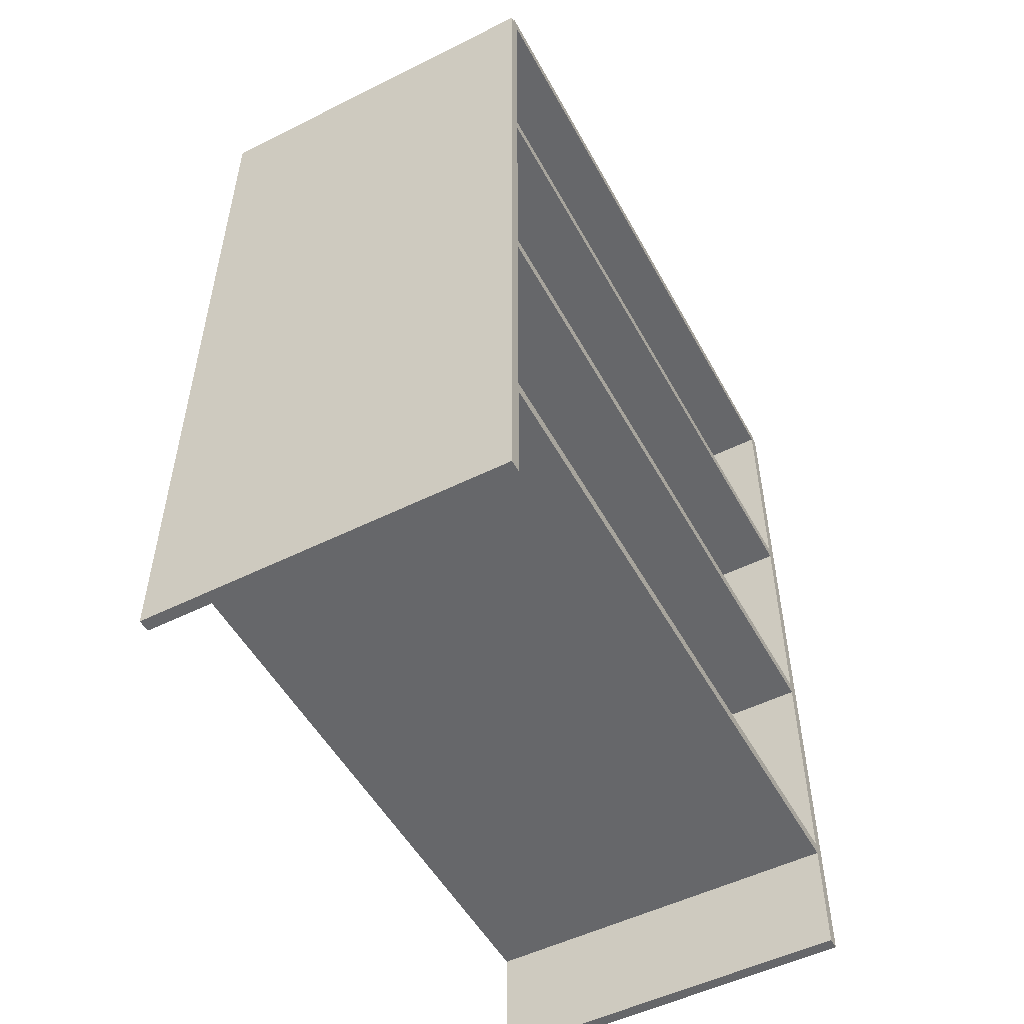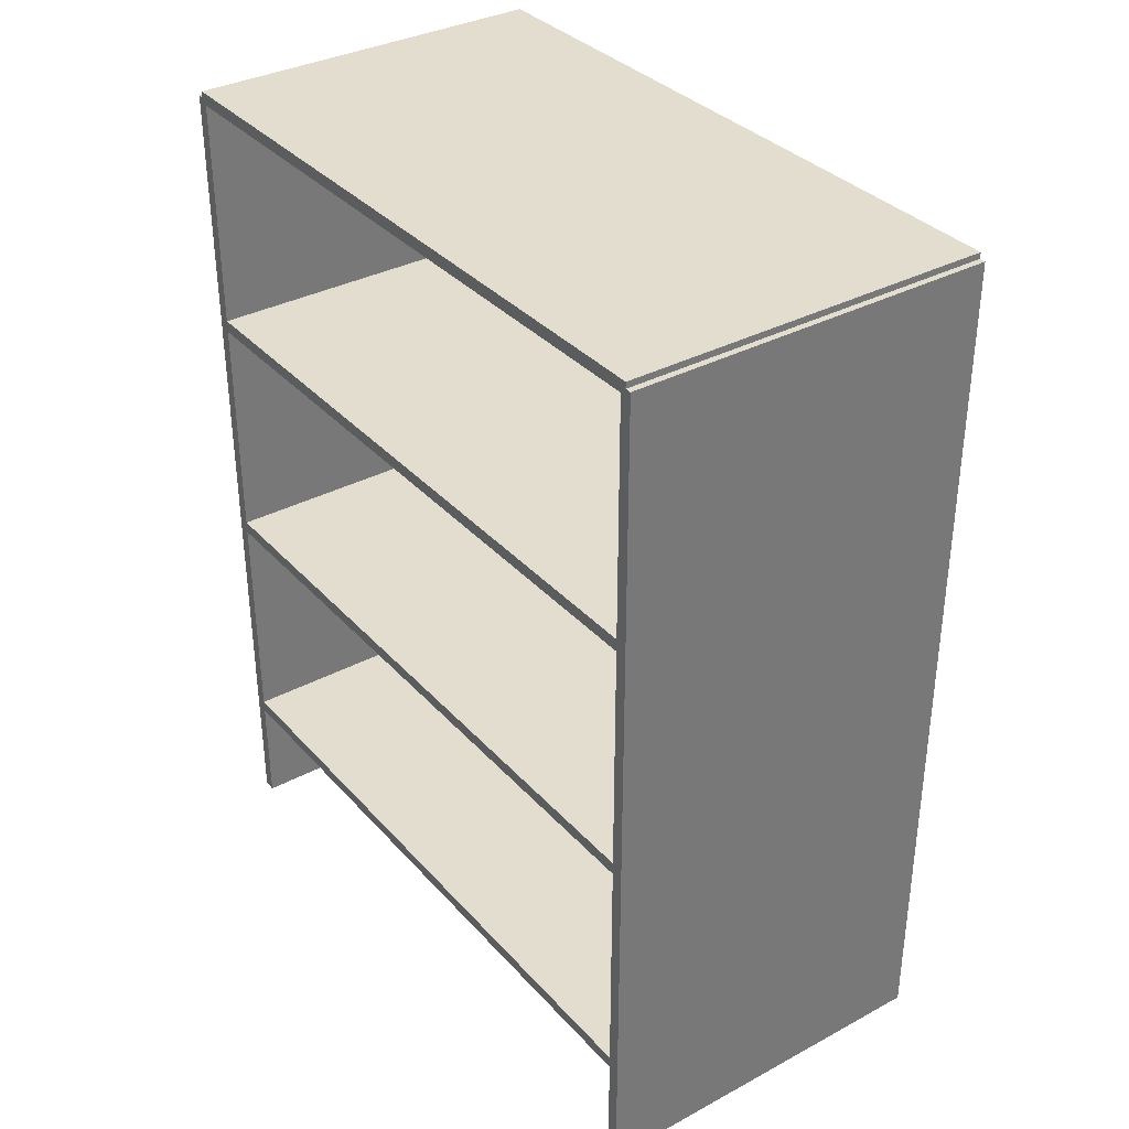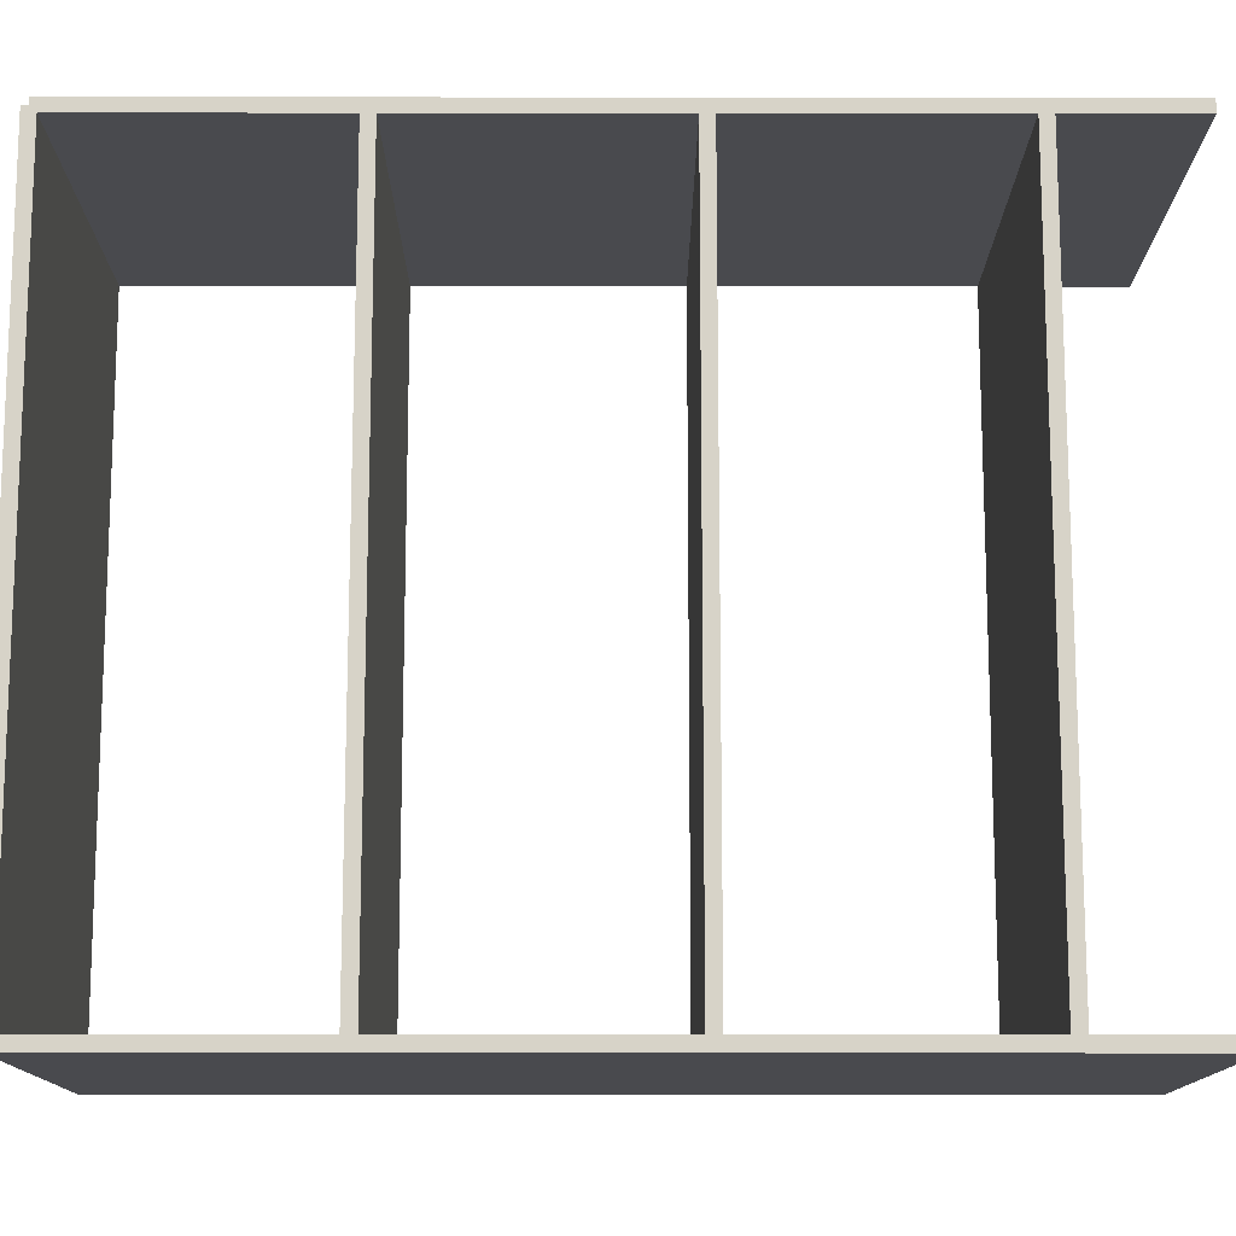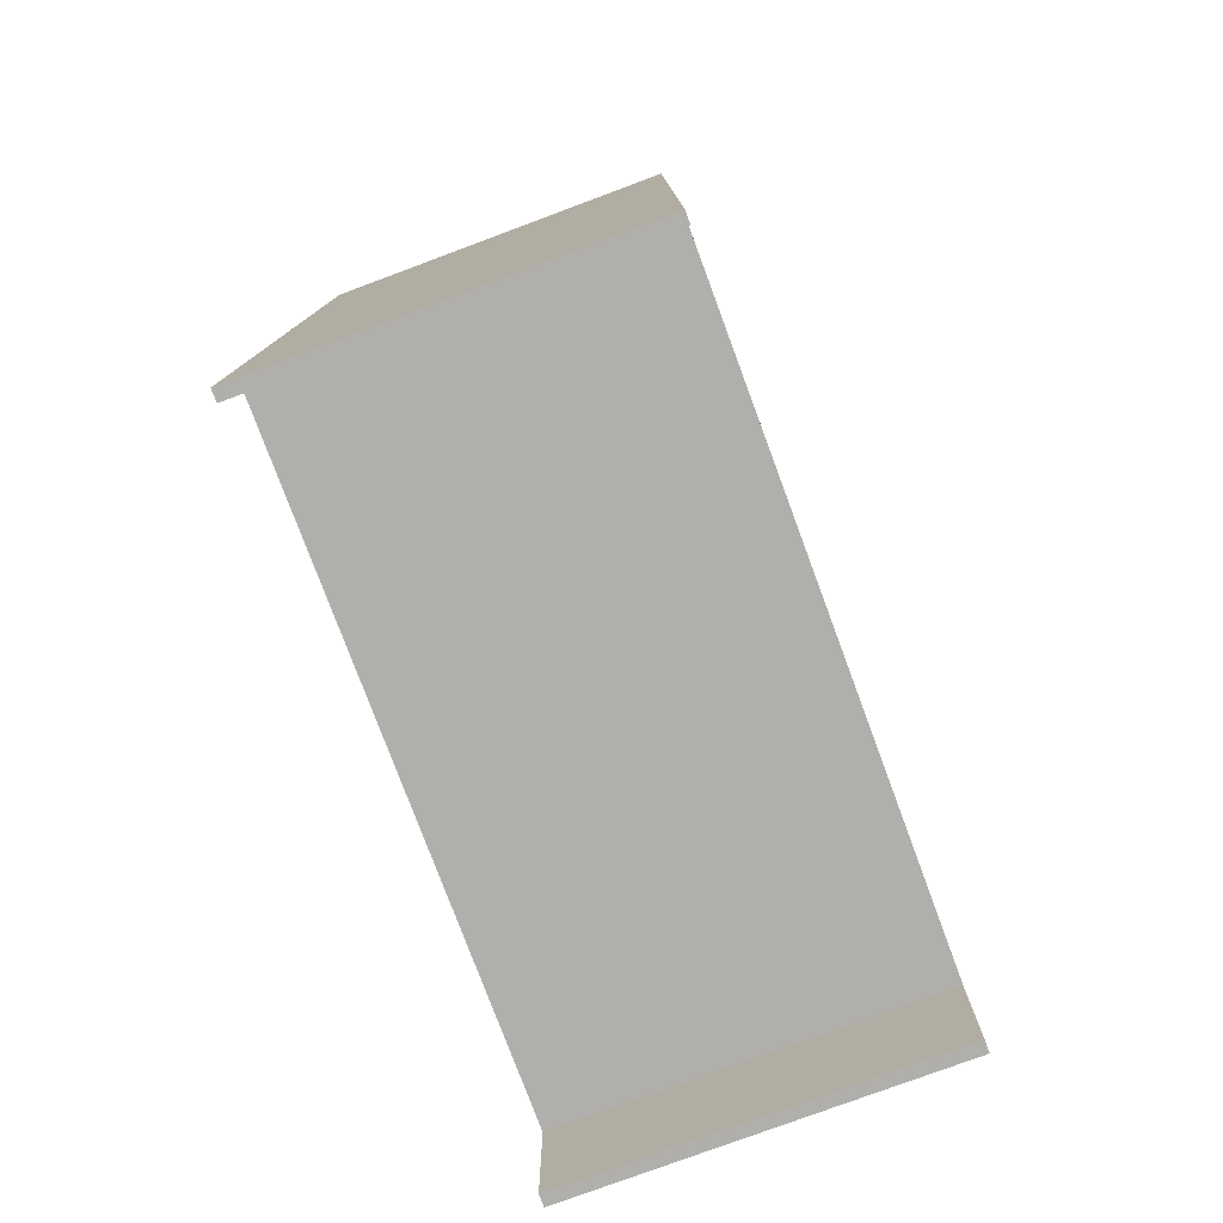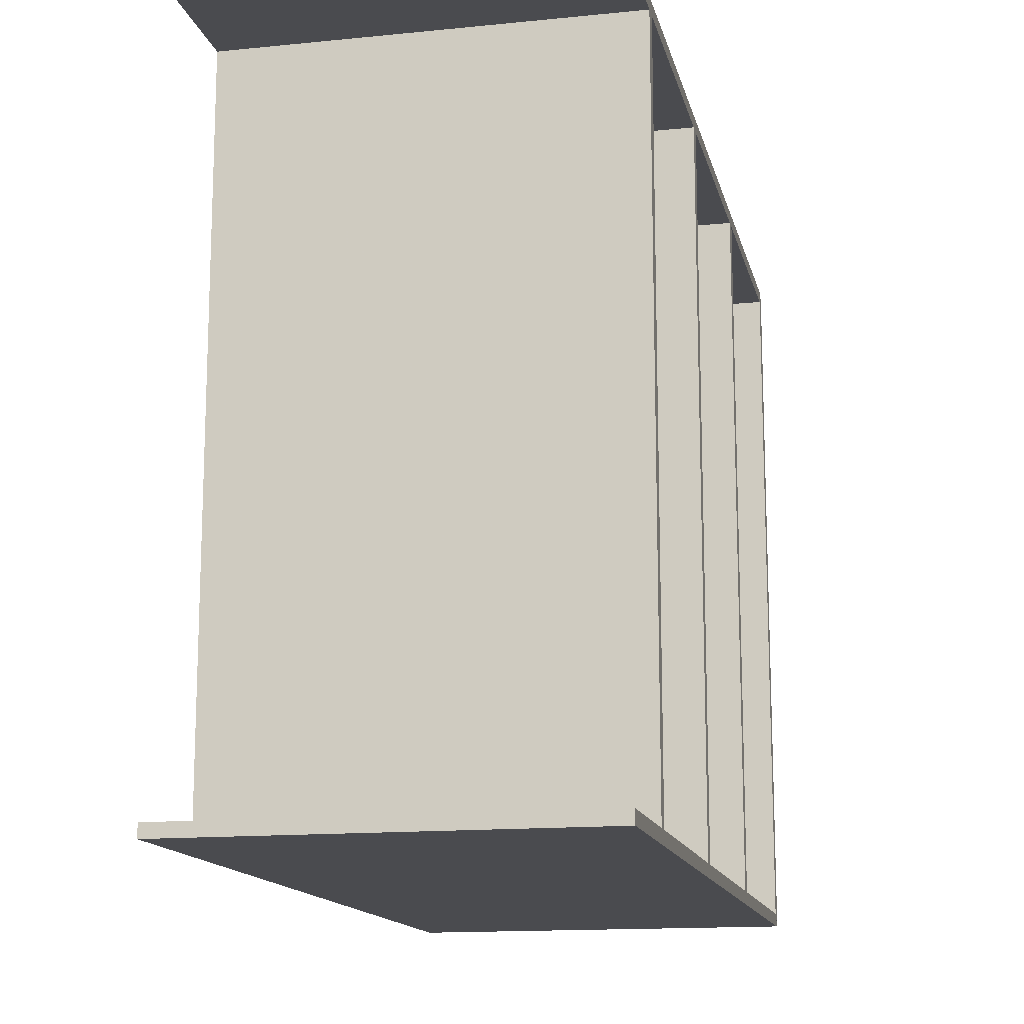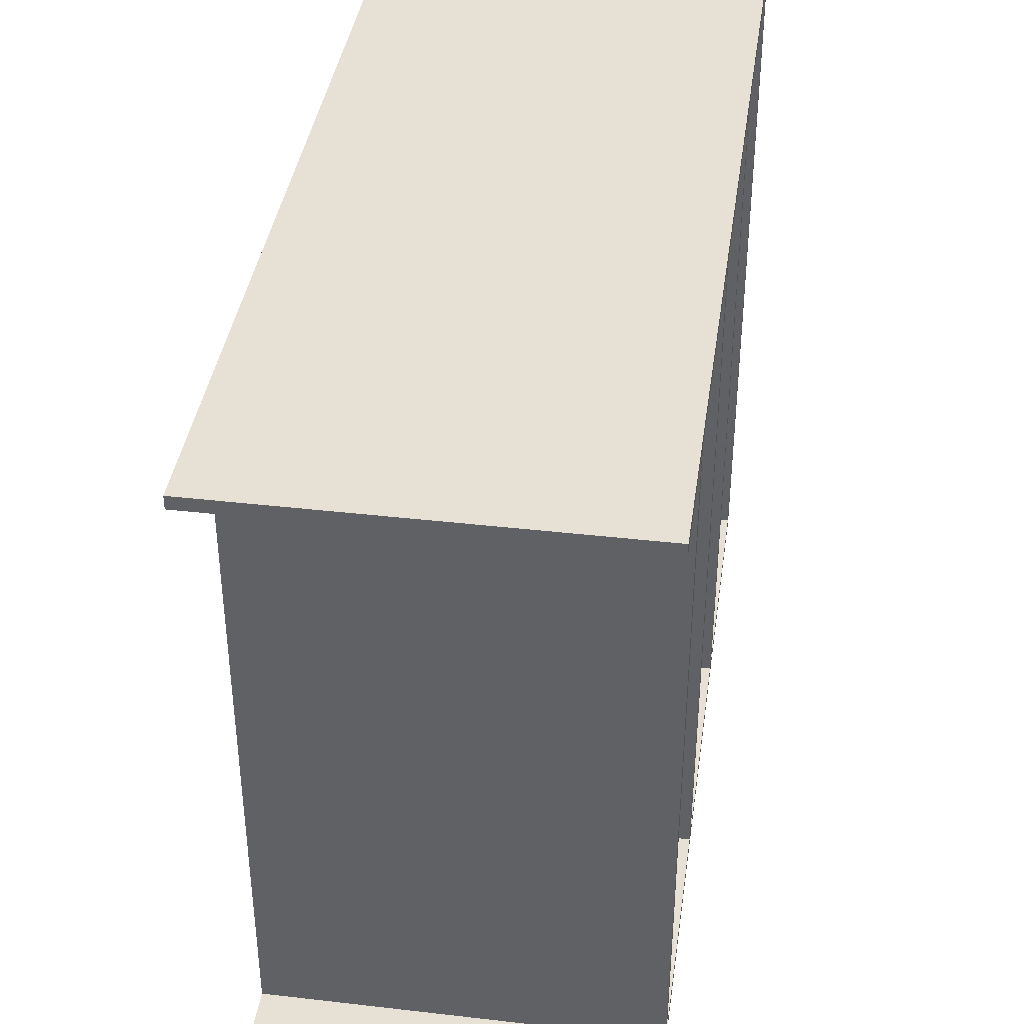
<metadata>
{"format":"obj","ext":"obj","renderer":"f3d","projection":"perspective","resolution":1024,"background":"white","views":[{"elev":-52.1,"azim":-151.8,"up":"+Y"},{"elev":34.8,"azim":144.5,"up":"+Y"},{"elev":-13.4,"azim":-90.1,"up":"+Z"},{"elev":-78.1,"azim":-159.6,"up":"+Y"},{"elev":-14.3,"azim":12.5,"up":"+Z"},{"elev":39.3,"azim":8.2,"up":"+Z"}]}
</metadata>
<code>
o New object
v 0.65 1.4 0.56
v 0.65 0 0.54
v 0.65 0 0.56
v 0.65 1.4 0.54
v 1.25 0 0.54
v 1.25 1.4 0.54
v 1.25 0 0.56
v 1.25 1.4 0.56
v 0.65 0.21 -0.55
v 1.25 0.21 0.55
v 1.25 0.21 -0.55
v 0.65 0.19 0.55
v 1.25 0.19 0.55
v 0.65 0.21 0.55
v 0.65 0.19 -0.55
v 1.25 0.19 -0.55
v 0.65 0.61 0.55
v 0.65 0.59 -0.55
v 0.65 0.59 0.55
v 0.65 0.61 -0.55
v 1.25 0.59 -0.55
v 1.25 0.61 -0.55
v 1.25 0.59 0.55
v 1.25 0.61 0.55
v 0.65 1.01 0.55
v 0.65 0.99 -0.55
v 0.65 0.99 0.55
v 0.65 1.01 -0.55
v 1.25 0.99 -0.55
v 1.25 1.01 -0.55
v 1.25 0.99 0.55
v 1.25 1.01 0.55
v 0.65 1.41 0.55
v 0.65 1.39 -0.55
v 0.65 1.39 0.55
v 0.65 1.41 -0.55
v 1.25 1.39 -0.55
v 1.25 1.41 -0.55
v 1.25 1.39 0.55
v 1.25 1.41 0.55
v 0.65 1.4 -0.54
v 0.65 0 -0.56
v 0.65 0 -0.54
v 0.65 1.4 -0.56
v 1.25 0 -0.56
v 1.25 1.4 -0.56
v 1.25 0 -0.54
v 1.25 1.4 -0.54
f 1 2 3
f 4 5 2
f 6 7 5
f 8 3 7
f 5 3 2
f 4 8 6
f 9 10 11
f 10 12 13
f 14 15 12
f 16 12 15
f 11 13 16
f 9 16 15
f 17 18 19
f 20 21 18
f 22 23 21
f 24 19 23
f 21 19 18
f 20 24 22
f 25 26 27
f 28 29 26
f 30 31 29
f 32 27 31
f 29 27 26
f 28 32 30
f 33 34 35
f 36 37 34
f 38 39 37
f 40 35 39
f 37 35 34
f 36 40 38
f 41 42 43
f 44 45 42
f 46 47 45
f 48 43 47
f 45 43 42
f 44 48 46
f 1 4 2
f 4 6 5
f 6 8 7
f 8 1 3
f 5 7 3
f 4 1 8
f 9 14 10
f 10 14 12
f 14 9 15
f 16 13 12
f 11 10 13
f 9 11 16
f 17 20 18
f 20 22 21
f 22 24 23
f 24 17 19
f 21 23 19
f 20 17 24
f 25 28 26
f 28 30 29
f 30 32 31
f 32 25 27
f 29 31 27
f 28 25 32
f 33 36 34
f 36 38 37
f 38 40 39
f 40 33 35
f 37 39 35
f 36 33 40
f 41 44 42
f 44 46 45
f 46 48 47
f 48 41 43
f 45 47 43
f 44 41 48

</code>
